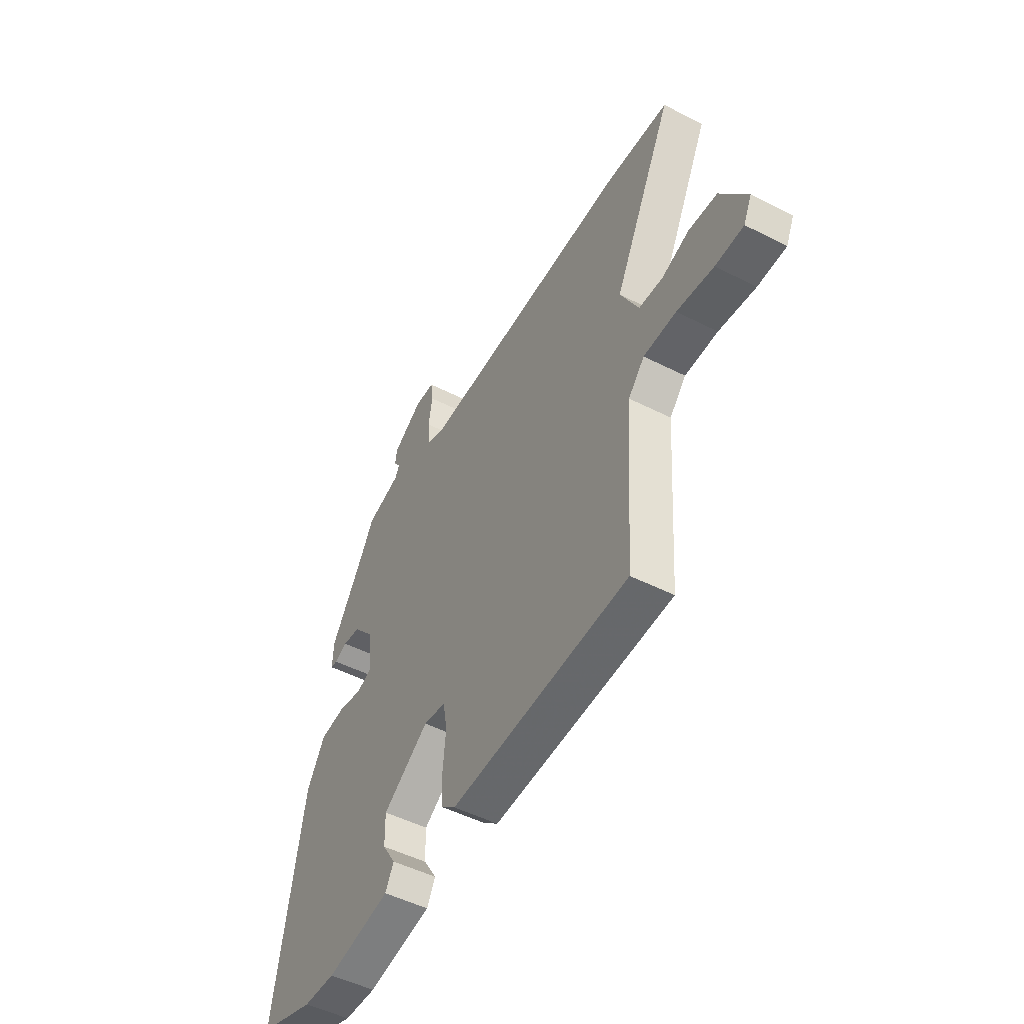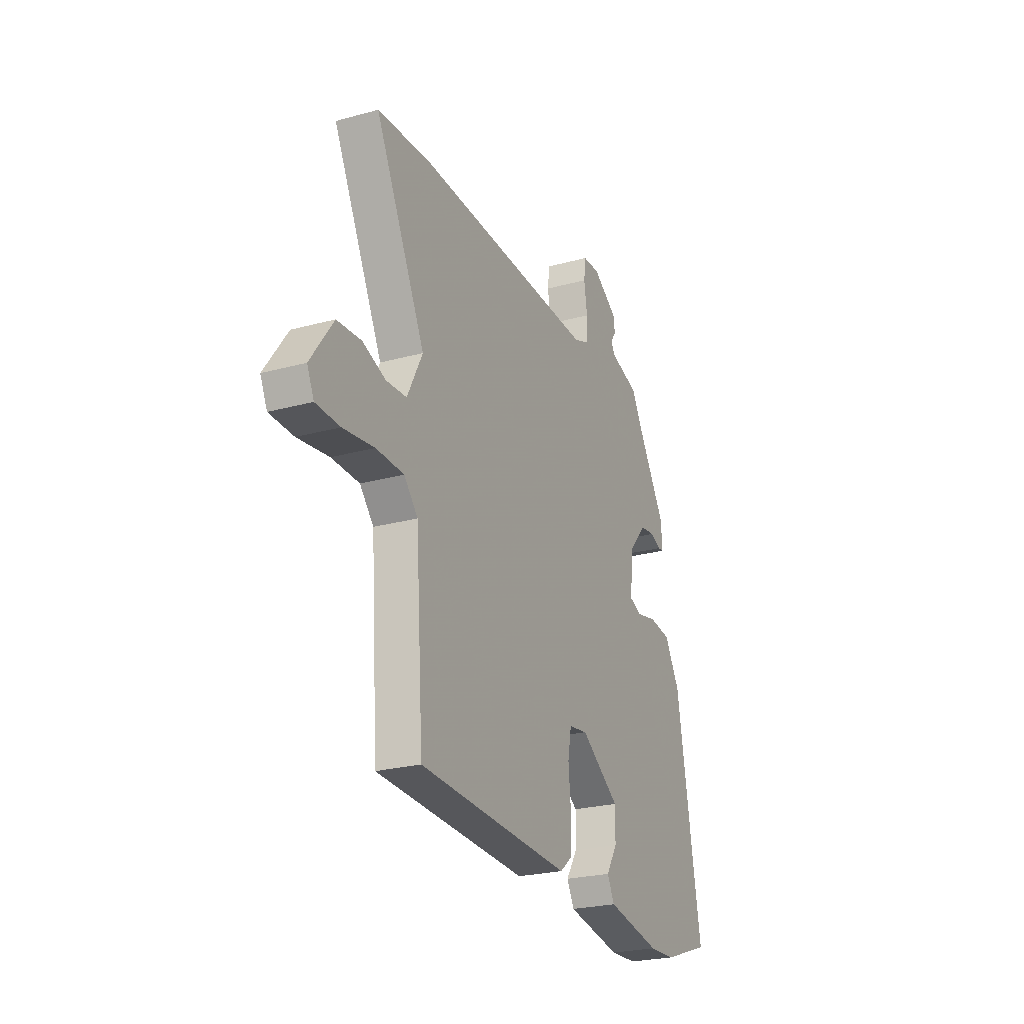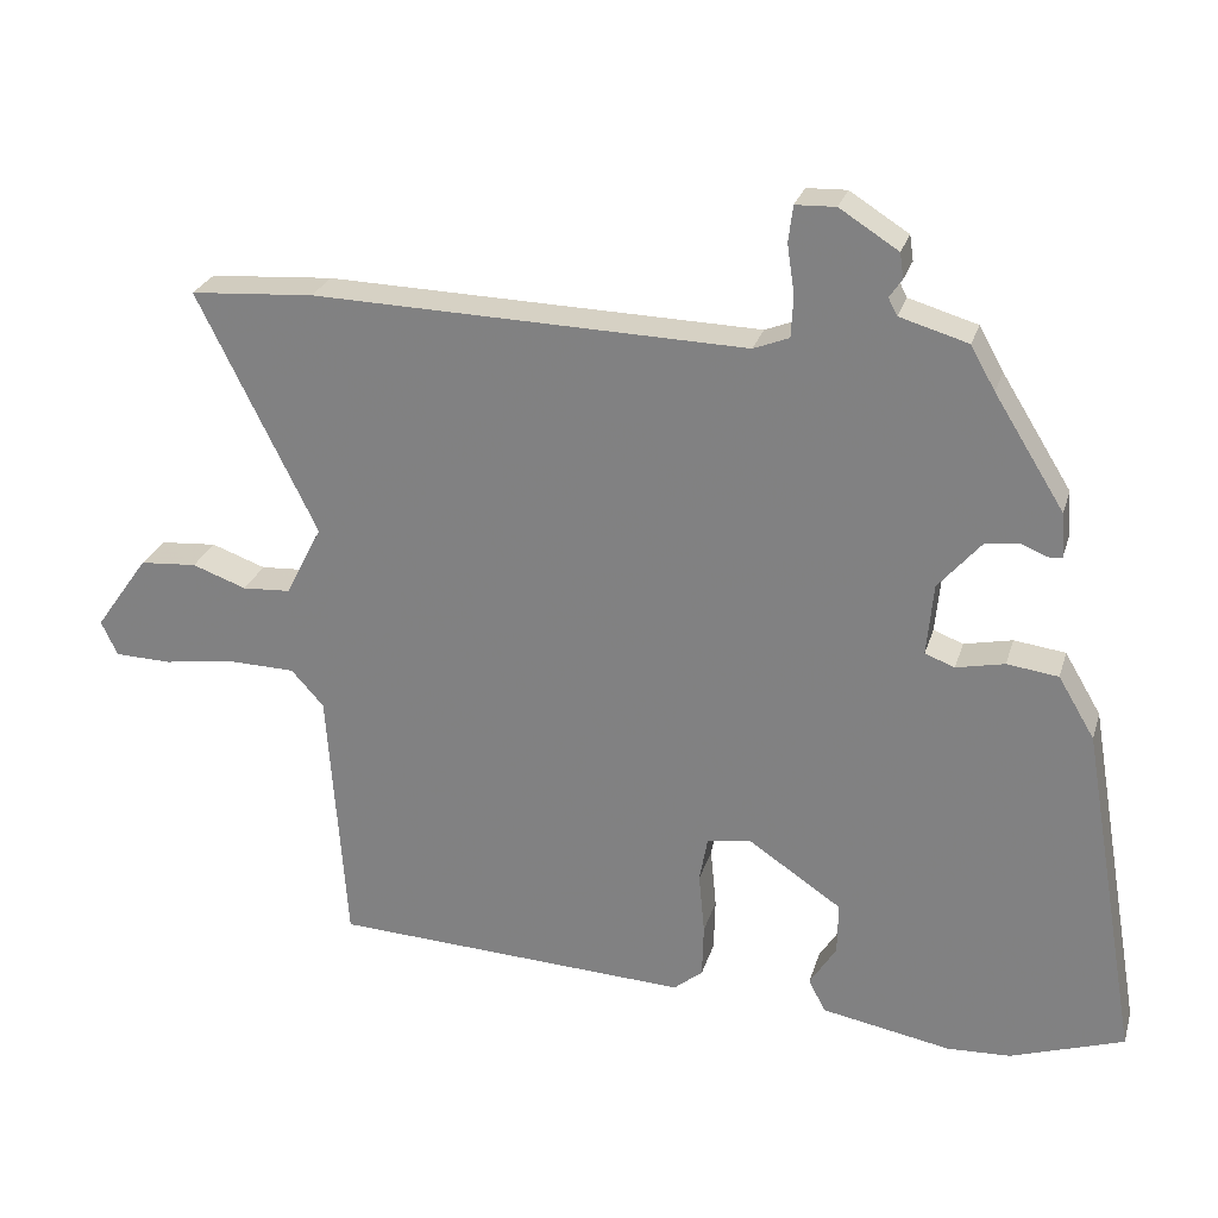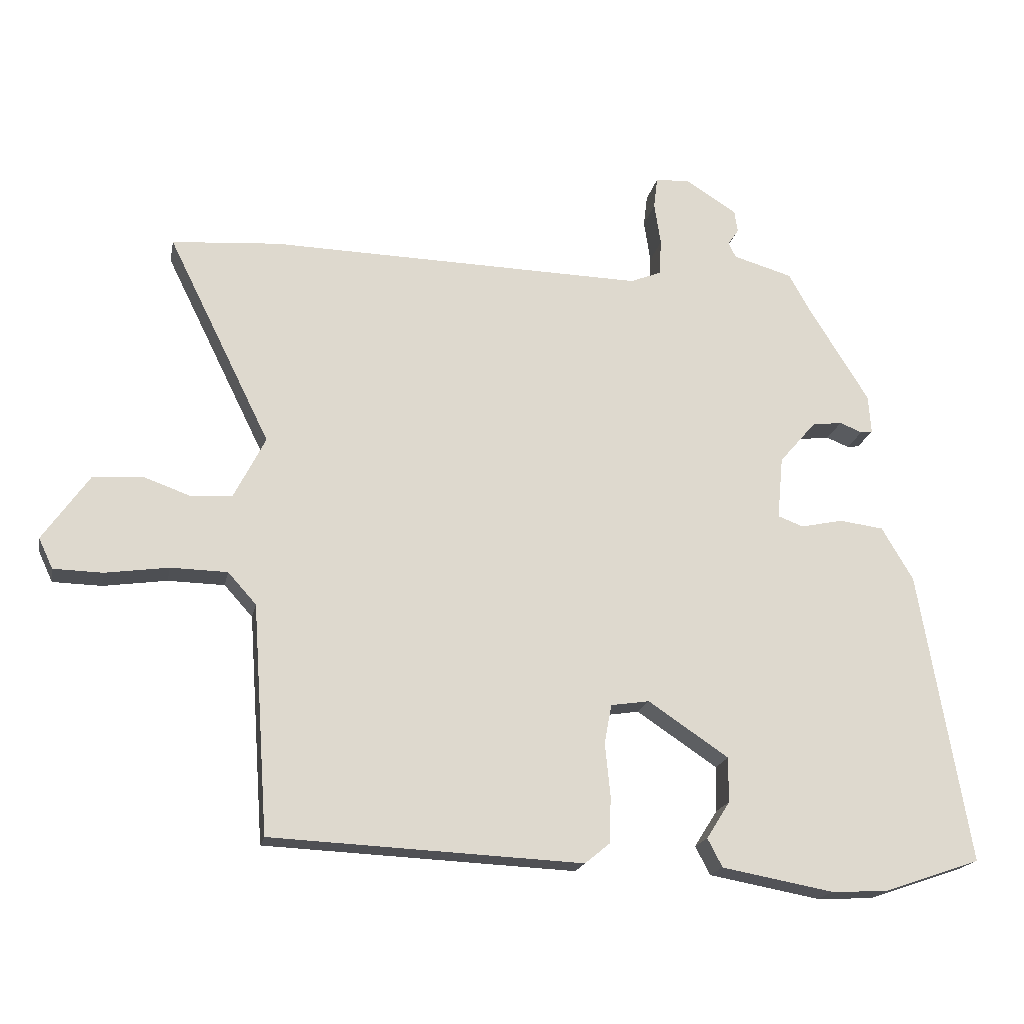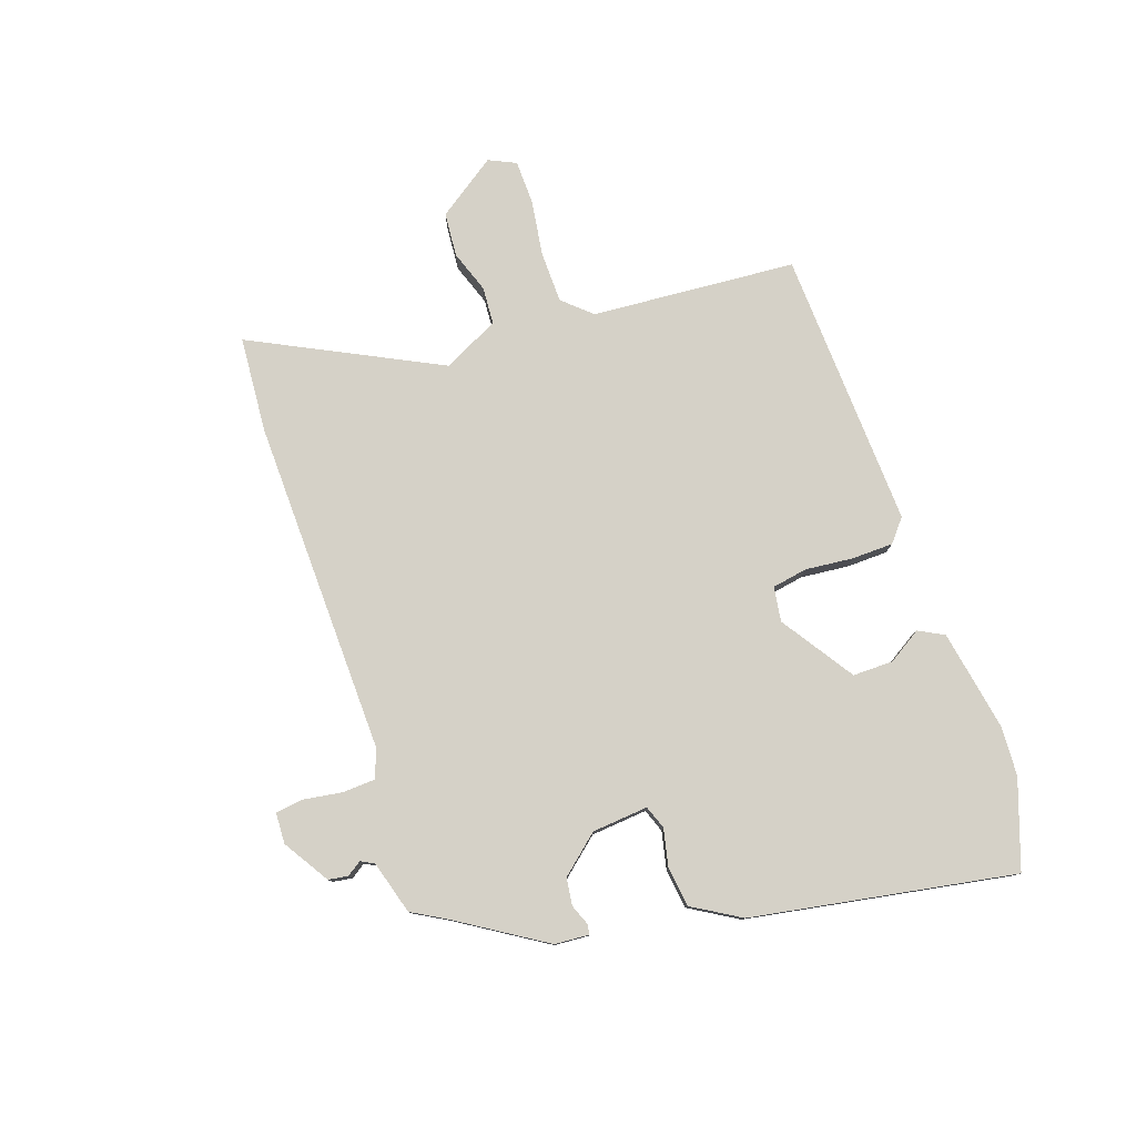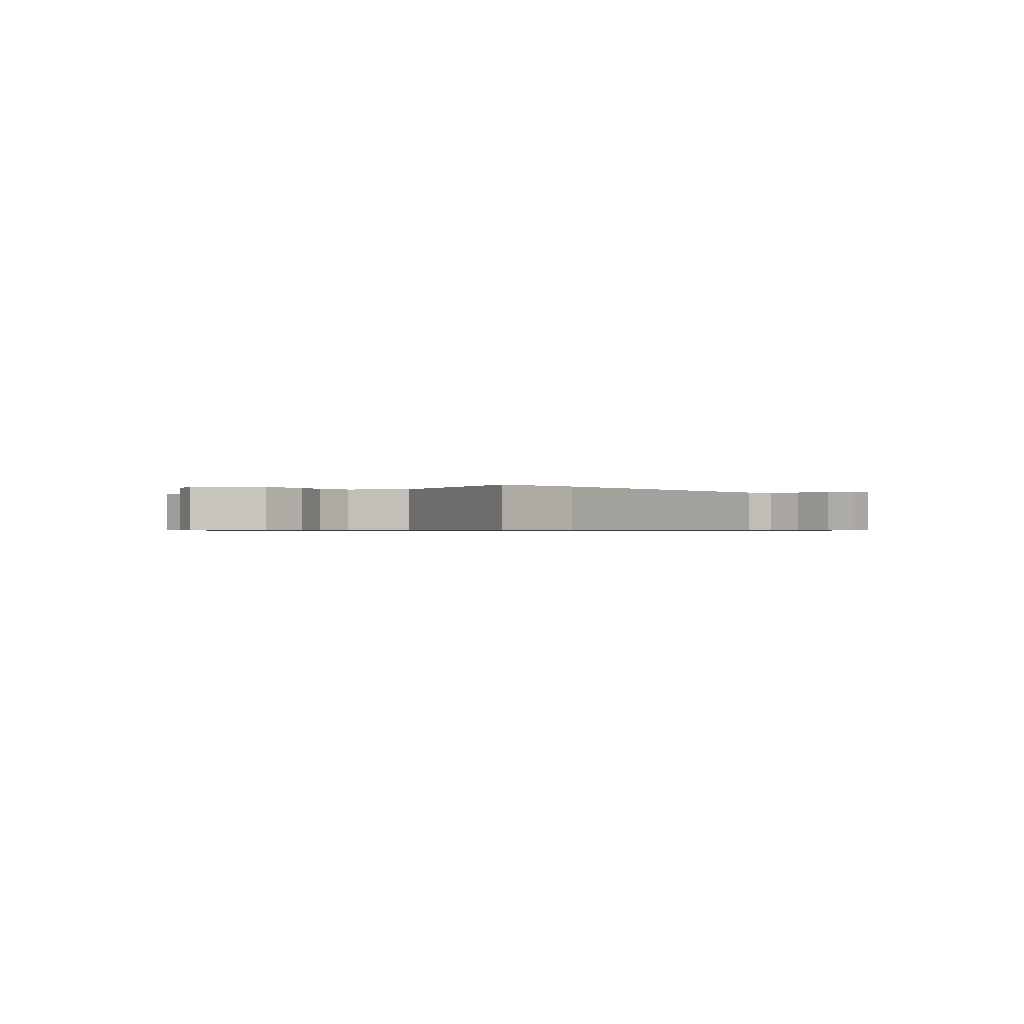
<metadata>
{"format":"obj","ext":"obj","renderer":"f3d","projection":"perspective","resolution":1024,"background":"white","views":[{"elev":-49.8,"azim":-119.3,"up":"+Z"},{"elev":-24.7,"azim":-65.9,"up":"+Z"},{"elev":26.1,"azim":15.4,"up":"+Z"},{"elev":-18.6,"azim":-11.0,"up":"+Z"},{"elev":78.7,"azim":71.2,"up":"+Y"},{"elev":-0.6,"azim":-52.6,"up":"+Y"}]}
</metadata>
<code>
v 0.392 0.07 0.459
v 0.486 0.07 0.308
v 0.49 0.07 0.248
v 0.472 0.07 0.246
v 0.437 0.07 0.26
v 0.39 0.07 0.254
v 0.333 0.07 0.188
v 0.324 0.07 0.091
v 0.364 0.07 0.076
v 0.429 0.07 0.09
v 0.498 0.07 0.081
v 0.547 0.07 -0.002
v 0.625 0.07 -0.457
v 0.473 0.07 -0.509
v 0.387 0.07 -0.513
v 0.213 0.07 -0.481
v 0.19 0.07 -0.437
v 0.226 0.07 -0.38
v 0.227 0.07 -0.31
v 0.102 0.07 -0.226
v 0.042 0.07 -0.235
v 0.031 0.07 -0.296
v 0.039 0.07 -0.378
v 0.037 0.07 -0.45
v -0.002 0.07 -0.482
v -0.486 0.07 -0.459
v -0.511 0.07 -0.104
v -0.555 0.07 -0.055
v -0.643 0.07 -0.053
v -0.742 0.07 -0.067
v -0.818 0.07 -0.065
v -0.84 0.07 -0.018
v -0.768 0.07 0.084
v -0.691 0.07 0.09
v -0.618 0.07 0.064
v -0.553 0.07 0.068
v -0.504 0.07 0.164
v -0.664 0.07 0.488
v -0.497 0.07 0.5
v 0.087 0.07 0.485
v 0.135 0.07 0.504
v 0.138 0.07 0.56
v 0.128 0.07 0.626
v 0.134 0.07 0.675
v 0.188 0.07 0.677
v 0.267 0.07 0.627
v 0.272 0.07 0.593
v 0.255 0.07 0.568
v 0.267 0.07 0.545
v 0.359 0.07 0.518
v 0.392 0 0.459
v 0.486 0 0.308
v 0.49 0 0.248
v 0.472 0 0.246
v 0.437 0 0.26
v 0.39 0 0.254
v 0.333 0 0.188
v 0.324 0 0.091
v 0.364 0 0.076
v 0.429 0 0.09
v 0.498 0 0.081
v 0.547 0 -0.002
v 0.625 0 -0.457
v 0.473 0 -0.509
v 0.387 0 -0.513
v 0.213 0 -0.481
v 0.19 0 -0.437
v 0.226 0 -0.38
v 0.227 0 -0.31
v 0.102 0 -0.226
v 0.042 0 -0.235
v 0.031 0 -0.296
v 0.039 0 -0.378
v 0.037 0 -0.45
v -0.002 0 -0.482
v -0.486 0 -0.459
v -0.511 0 -0.104
v -0.555 0 -0.055
v -0.643 0 -0.053
v -0.742 0 -0.067
v -0.818 0 -0.065
v -0.84 0 -0.018
v -0.768 0 0.084
v -0.691 0 0.09
v -0.618 0 0.064
v -0.553 0 0.068
v -0.504 0 0.164
v -0.664 0 0.488
v -0.497 0 0.5
v 0.087 0 0.485
v 0.135 0 0.504
v 0.138 0 0.56
v 0.128 0 0.626
v 0.134 0 0.675
v 0.188 0 0.677
v 0.267 0 0.627
v 0.272 0 0.593
v 0.255 0 0.568
v 0.267 0 0.545
v 0.359 0 0.518
f 49 50 1
f 46 47 48
f 45 46 48
f 44 45 48
f 43 44 48
f 42 43 48
f 41 42 48 49
f 3 4 5
f 2 3 5
f 1 2 5
f 49 1 5
f 41 49 5
f 40 41 5
f 40 5 6
f 39 40 6
f 38 39 6
f 37 38 6
f 33 34 35
f 32 33 35
f 31 32 35
f 30 31 35
f 29 30 35
f 28 29 35 36
f 37 6 7
f 36 37 7
f 28 36 7
f 27 28 7
f 25 26 27
f 24 25 27
f 23 24 27
f 22 23 27
f 16 17 18
f 15 16 18
f 14 15 18
f 13 14 18
f 12 13 18
f 12 18 19
f 11 12 19
f 10 11 19
f 9 10 19
f 8 9 19 20
f 8 20 21
f 7 8 21
f 27 7 21
f 21 22 27
f 51 100 99
f 98 97 96
f 98 96 95
f 98 95 94
f 98 94 93
f 98 93 92
f 99 98 92 91
f 55 54 53
f 55 53 52
f 55 52 51
f 55 51 99
f 55 99 91
f 55 91 90
f 56 55 90
f 56 90 89
f 56 89 88
f 56 88 87
f 85 84 83
f 85 83 82
f 85 82 81
f 85 81 80
f 85 80 79
f 86 85 79 78
f 57 56 87
f 57 87 86
f 57 86 78
f 57 78 77
f 77 76 75
f 77 75 74
f 77 74 73
f 77 73 72
f 68 67 66
f 68 66 65
f 68 65 64
f 68 64 63
f 68 63 62
f 69 68 62
f 69 62 61
f 69 61 60
f 69 60 59
f 70 69 59 58
f 71 70 58
f 71 58 57
f 71 57 77
f 77 72 71
f 1 51 52 2
f 2 52 53 3
f 3 53 54 4
f 4 54 55 5
f 5 55 56 6
f 6 56 57 7
f 7 57 58 8
f 8 58 59 9
f 9 59 60 10
f 10 60 61 11
f 11 61 62 12
f 12 62 63 13
f 13 63 64 14
f 14 64 65 15
f 15 65 66 16
f 16 66 67 17
f 17 67 68 18
f 18 68 69 19
f 19 69 70 20
f 20 70 71 21
f 21 71 72 22
f 22 72 73 23
f 23 73 74 24
f 24 74 75 25
f 25 75 76 26
f 26 76 77 27
f 27 77 78 28
f 28 78 79 29
f 29 79 80 30
f 30 80 81 31
f 31 81 82 32
f 32 82 83 33
f 33 83 84 34
f 34 84 85 35
f 35 85 86 36
f 36 86 87 37
f 37 87 88 38
f 38 88 89 39
f 39 89 90 40
f 40 90 91 41
f 41 91 92 42
f 42 92 93 43
f 43 93 94 44
f 44 94 95 45
f 45 95 96 46
f 46 96 97 47
f 47 97 98 48
f 48 98 99 49
f 49 99 100 50
f 50 100 51 1

</code>
